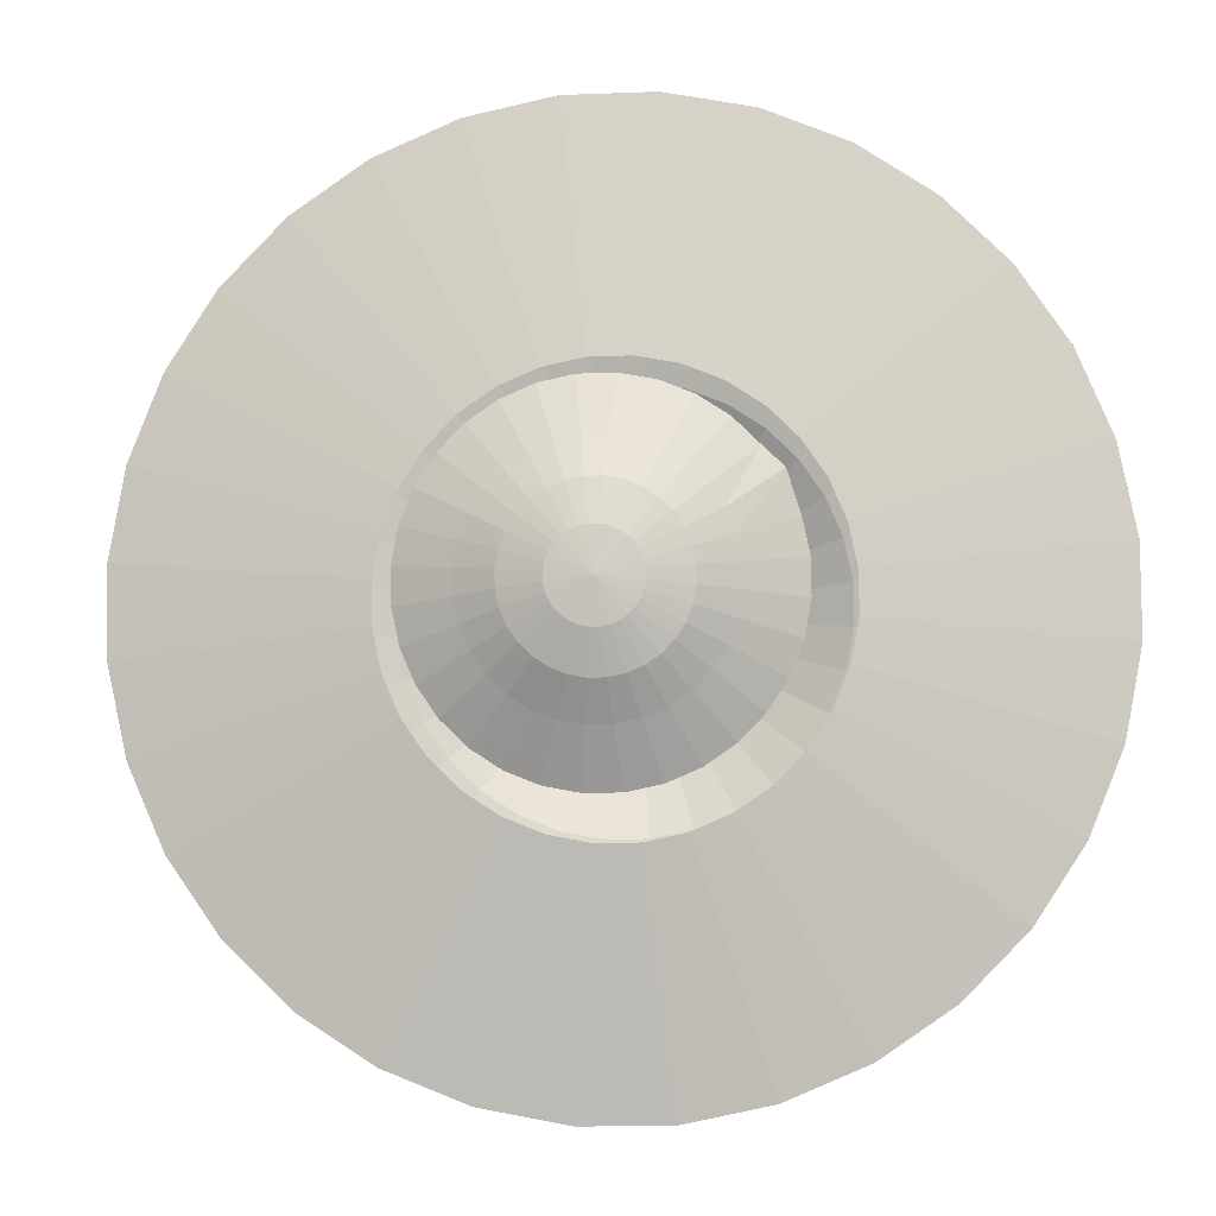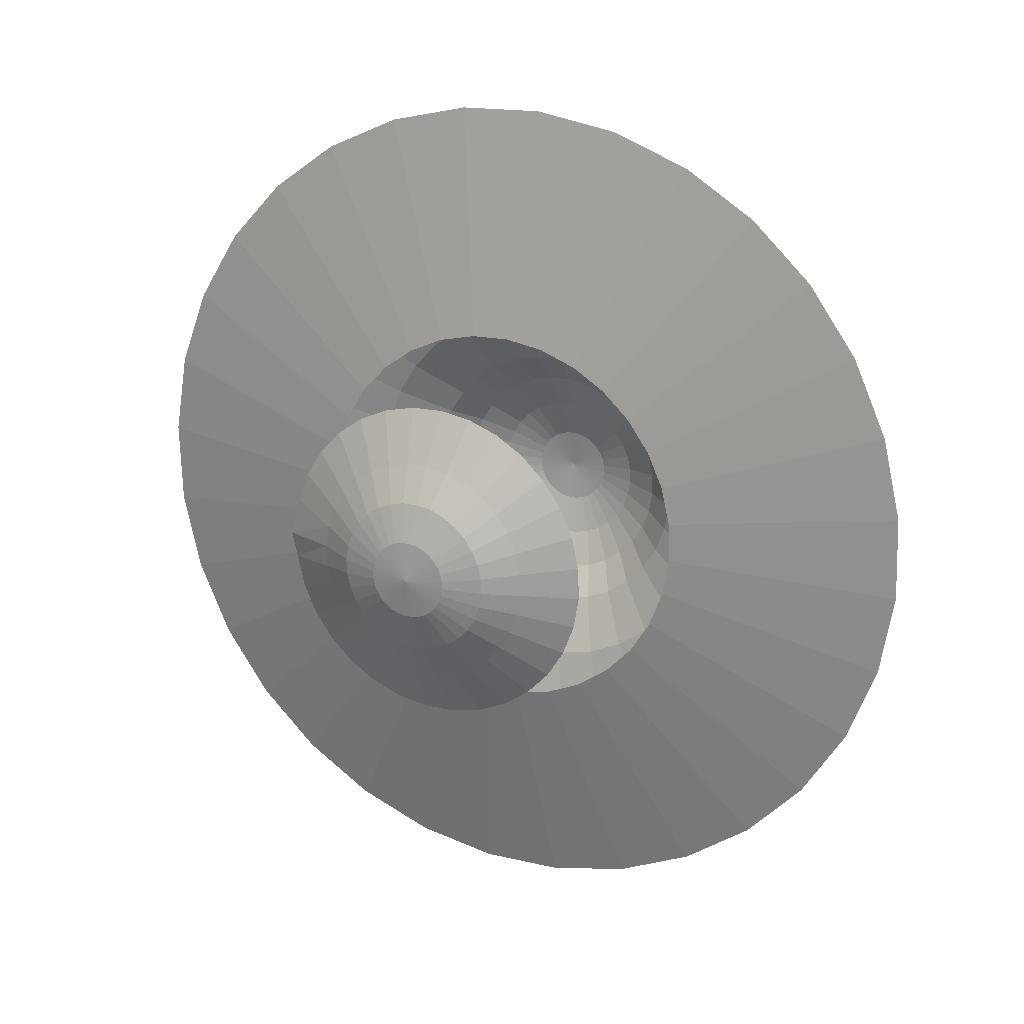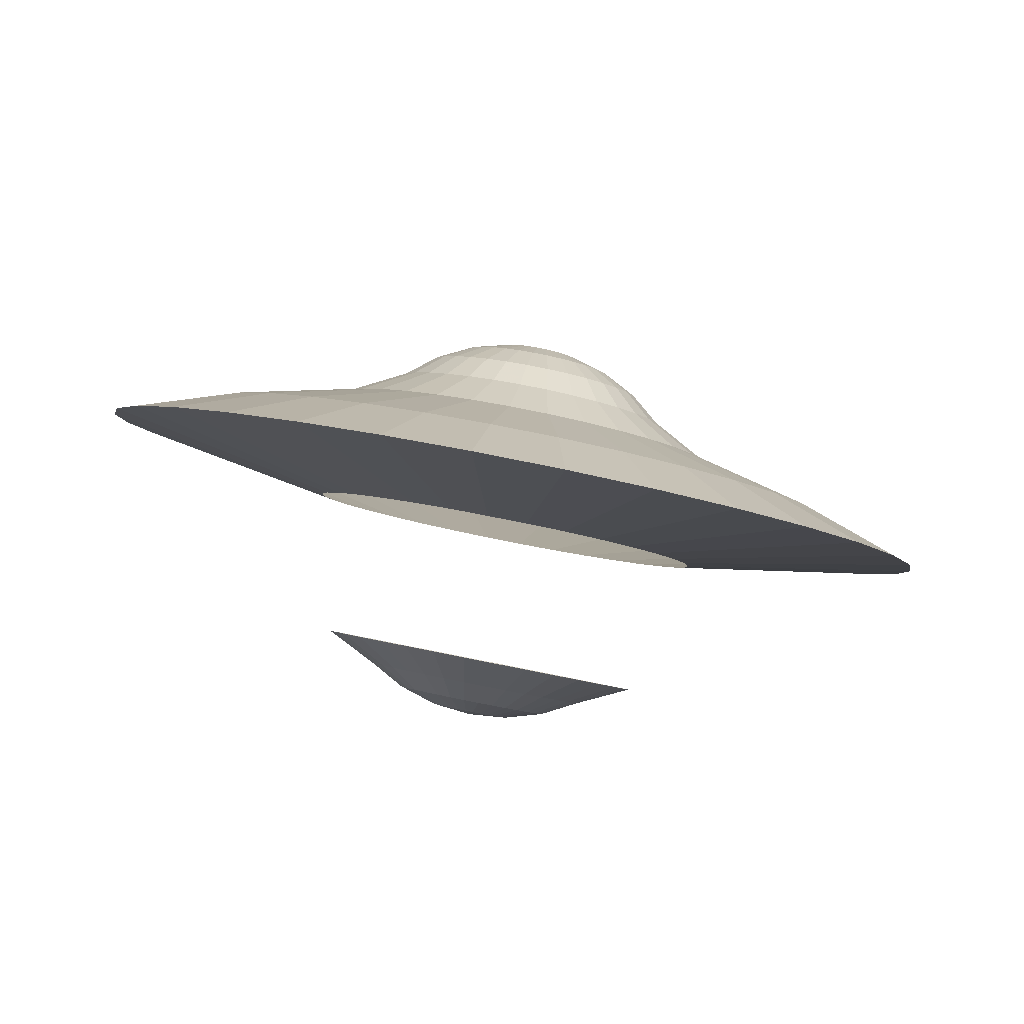
<metadata>
{"format":"obj","ext":"obj","renderer":"f3d","projection":"perspective","resolution":1024,"background":"white","views":[{"elev":15.8,"azim":22.3,"up":"+Z"},{"elev":-75.8,"azim":140.8,"up":"+Y"},{"elev":-28.4,"azim":-166.5,"up":"+Y"}]}
</metadata>
<code>
o Sphere
v 2.429 0.02306 -0.1174
v 2.426 0.01486 -0.225
v 2.417 0.02694 -0.3319
v 2.405 0.03873 -0.4876
v 2.301 0.3499 -0.7213
v 2.305 0.2229 -1.354
v 2.26 0.4149 -1.124
v 2.214 0.6262 -0.8199
v 2.182 0.7538 -0.7072
v 2.158 0.8442 -0.6532
v 2.138 0.9229 -0.582
v 2.124 0.9871 -0.4964
v 2.409 0.01783 -0.1144
v 2.387 0.004598 -0.2192
v 2.359 0.01205 -0.3234
v 2.321 0.01698 -0.4752
v 2.197 0.3231 -0.7061
v 2.082 0.1651 -1.321
v 2.091 0.371 -1.099
v 2.112 0.5998 -0.8049
v 2.109 0.7349 -0.6964
v 2.1 0.8293 -0.6447
v 2.099 0.9127 -0.5762
v 2.103 0.9818 -0.4935
v 2.389 0.01425 -0.1077
v 2.348 -0.002429 -0.206
v 2.304 0.001843 -0.3042
v 2.24 0.002082 -0.4472
v 2.097 0.3047 -0.6716
v 1.866 0.1255 -1.247
v 1.926 0.3409 -1.042
v 2.013 0.5818 -0.771
v 2.037 0.7219 -0.672
v 2.044 0.8191 -0.6255
v 2.06 0.9056 -0.563
v 2.084 0.9782 -0.4867
v 2.371 0.01245 -0.09752
v 2.312 -0.005957 -0.1859
v 2.251 -0.003279 -0.2752
v 2.164 -0.005398 -0.4048
v 2.003 0.2955 -0.6193
v 1.663 0.1057 -1.134
v 1.772 0.3258 -0.9566
v 1.921 0.5727 -0.7195
v 1.971 0.7154 -0.635
v 1.992 0.814 -0.5965
v 2.024 0.9021 -0.543
v 2.065 0.9764 -0.4765
v 2.355 0.0125 -0.08421
v 2.28 -0.00585 -0.1598
v 2.205 -0.003123 -0.2373
v 2.096 -0.00517 -0.3494
v 1.919 0.2958 -0.5511
v 1.483 0.1063 -0.987
v 1.635 0.3262 -0.8449
v 1.839 0.573 -0.6525
v 1.912 0.7156 -0.5868
v 1.946 0.8141 -0.5586
v 1.992 0.9022 -0.5169
v 2.049 0.9765 -0.4632
v 2.341 0.01441 -0.06832
v 2.253 -0.002111 -0.1287
v 2.166 0.002305 -0.192
v 2.039 0.002757 -0.2834
v 1.849 0.3055 -0.4696
v 1.331 0.1273 -0.8114
v 1.52 0.3422 -0.7115
v 1.77 0.5826 -0.5725
v 1.862 0.7225 -0.5292
v 1.907 0.8195 -0.5133
v 1.965 0.906 -0.4857
v 2.035 0.9784 -0.4473
v 2.331 0.01809 -0.05046
v 2.233 0.005115 -0.09364
v 2.136 0.0128 -0.1412
v 1.995 0.01808 -0.2091
v 1.795 0.3244 -0.3781
v 1.215 0.168 -0.6141
v 1.432 0.3732 -0.5615
v 1.717 0.6012 -0.4825
v 1.824 0.7358 -0.4644
v 1.877 0.83 -0.4625
v 1.945 0.9132 -0.4507
v 2.025 0.9821 -0.4295
v 2.324 0.02341 -0.03131
v 2.219 0.01555 -0.05608
v 2.116 0.02795 -0.08663
v 1.966 0.0402 -0.1294
v 1.759 0.3517 -0.2799
v 1.138 0.2268 -0.4025
v 1.373 0.4179 -0.4007
v 1.681 0.628 -0.386
v 1.799 0.7551 -0.395
v 1.857 0.8452 -0.4079
v 1.931 0.9236 -0.4131
v 2.018 0.9874 -0.4103
v 2.321 0.03017 -0.01162
v 2.213 0.0288 -0.01744
v 2.107 0.04718 -0.03054
v 1.953 0.06829 -0.04752
v 1.743 0.3863 -0.1789
v 1.104 0.3014 -0.1848
v 1.347 0.4746 -0.2353
v 1.666 0.662 -0.2868
v 1.788 0.7796 -0.3236
v 1.848 0.8644 -0.3518
v 1.925 0.9369 -0.3745
v 2.015 0.9942 -0.3906
v 2.321 0.03809 0.007876
v 2.214 0.04434 0.02079
v 2.11 0.06974 0.02497
v 1.956 0.1012 0.03355
v 1.748 0.4269 -0.07904
v 1.113 0.389 0.03057
v 1.354 0.5411 -0.07164
v 1.67 0.7019 -0.1886
v 1.79 0.8083 -0.253
v 1.85 0.887 -0.2963
v 1.926 0.9524 -0.3362
v 2.016 1.002 -0.3711
v 2.326 0.04688 0.02641
v 2.224 0.06159 0.05715
v 2.123 0.09478 0.07776
v 1.976 0.1378 0.1106
v 1.772 0.472 0.01597
v 1.165 0.4862 0.2354
v 1.394 0.6149 0.08402
v 1.694 0.7462 -0.09518
v 1.808 0.8402 -0.1858
v 1.864 0.912 -0.2436
v 1.936 0.9697 -0.2999
v 2.02 1.011 -0.3526
v 2.335 0.0562 0.04328
v 2.24 0.07987 0.09024
v 2.147 0.1213 0.1258
v 2.011 0.1766 0.1808
v 1.815 0.5198 0.1024
v 1.259 0.5892 0.4218
v 1.465 0.6932 0.2257
v 1.737 0.7932 -0.01019
v 1.838 0.874 -0.1247
v 1.888 0.9386 -0.1955
v 1.952 0.9879 -0.2668
v 2.029 1.02 -0.3357
v 2.346 0.0657 0.05783
v 2.264 0.0985 0.1188
v 2.181 0.1484 0.1672
v 2.061 0.2161 0.2413
v 1.876 0.5684 0.177
v 1.39 0.6941 0.5826
v 1.565 0.7729 0.3479
v 1.796 0.841 0.06312
v 1.882 0.9084 -0.07193
v 1.922 0.9656 -0.1541
v 1.976 1.007 -0.2382
v 2.041 1.03 -0.3212
v 2.361 0.075 0.06951
v 2.293 0.1167 0.1417
v 2.223 0.1749 0.2005
v 2.123 0.2548 0.2899
v 1.952 0.6161 0.2369
v 1.554 0.7969 0.7116
v 1.69 0.851 0.4459
v 1.871 0.8879 0.1219
v 1.935 0.9421 -0.02961
v 1.964 0.9921 -0.1208
v 2.005 1.025 -0.2153
v 2.056 1.039 -0.3095
v 2.379 0.08375 0.07786
v 2.327 0.1339 0.1581
v 2.272 0.1998 0.2243
v 2.194 0.2911 0.3246
v 2.041 0.661 0.2797
v 1.745 0.8935 0.8039
v 1.834 0.9245 0.5161
v 1.958 0.932 0.164
v 1.998 0.9738 0.000665
v 2.013 1.017 -0.09704
v 2.039 1.042 -0.1989
v 2.073 1.048 -0.3011
v 2.398 0.09161 0.08257
v 2.364 0.1493 0.1673
v 2.326 0.2222 0.2377
v 2.273 0.3239 0.3442
v 2.138 0.7013 0.3038
v 1.954 0.9804 0.8559
v 1.994 0.9906 0.5556
v 2.054 0.9716 0.1877
v 2.067 1.002 0.01773
v 2.067 1.039 -0.08363
v 2.076 1.057 -0.1897
v 2.092 1.056 -0.2964
v 2.417 0.09829 0.08345
v 2.403 0.1624 0.169
v 2.383 0.2412 0.2402
v 2.356 0.3516 0.3479
v 2.24 0.7355 0.3083
v 2.175 1.054 0.8657
v 2.161 1.047 0.563
v 2.154 1.005 0.1922
v 2.139 1.027 0.02092
v 2.124 1.058 -0.08112
v 2.115 1.07 -0.188
v 2.112 1.062 -0.2956
v 2.438 0.1035 0.08047
v 2.442 0.1727 0.1632
v 2.441 0.2561 0.2317
v 2.44 0.3734 0.3355
v 2.344 0.7623 0.2931
v 2.398 1.112 0.8328
v 2.331 1.091 0.538
v 2.256 1.032 0.1772
v 2.212 1.045 0.01013
v 2.182 1.073 -0.0896
v 2.154 1.081 -0.1938
v 2.132 1.068 -0.2985
v 2.457 0.1071 0.07375
v 2.481 0.1797 0.15
v 2.497 0.2663 0.2126
v 2.522 0.3883 0.3075
v 2.444 0.7806 0.2586
v 2.615 1.152 0.7585
v 2.496 1.121 0.4815
v 2.355 1.05 0.1433
v 2.283 1.058 -0.01424
v 2.237 1.084 -0.1087
v 2.193 1.088 -0.207
v 2.152 1.071 -0.3053
v 2.476 0.1089 0.06354
v 2.517 0.1832 0.13
v 2.549 0.2714 0.1835
v 2.598 0.3957 0.265
v 2.538 0.7899 0.2063
v 2.817 1.171 0.6456
v 2.649 1.136 0.3958
v 2.447 1.059 0.09187
v 2.35 1.065 -0.05125
v 2.29 1.089 -0.1378
v 2.229 1.091 -0.227
v 2.17 1.073 -0.3155
v 2.492 0.1088 0.05023
v 2.549 0.1831 0.1039
v 2.595 0.2712 0.1456
v 2.666 0.3955 0.2097
v 2.622 0.7896 0.1381
v 2.998 1.171 0.4986
v 2.786 1.135 0.284
v 2.529 1.058 0.02483
v 2.409 1.065 -0.09947
v 2.336 1.088 -0.1757
v 2.261 1.091 -0.2531
v 2.186 1.073 -0.3288
v 2.506 0.1069 0.03434
v 2.576 0.1794 0.07271
v 2.634 0.2658 0.1003
v 2.721 0.3957 0.1654
v 2.692 0.7798 0.05663
v 3.149 1.15 0.323
v 2.901 1.119 0.1506
v 2.598 1.049 -0.05521
v 2.458 1.058 -0.1571
v 2.375 1.083 -0.221
v 2.288 1.087 -0.2843
v 2.2 1.071 -0.3447
v 2.115 1.034 -0.3997
v 2.516 0.1033 0.01648
v 2.596 0.1722 0.03767
v 2.664 0.2553 0.04948
v 2.767 0.3723 0.06934
v 2.746 0.7609 -0.03492
v 3.265 1.109 0.1257
v 2.99 1.088 0.000641
v 2.651 1.03 -0.1452
v 2.496 1.045 -0.2218
v 2.405 1.073 -0.2718
v 2.308 1.08 -0.3193
v 2.21 1.067 -0.3625
v 2.523 0.09793 -0.002664
v 2.61 0.1617 0.000115
v 2.684 0.2402 -0.005047
v 2.795 0.3501 -0.01029
v 2.782 0.7337 -0.1331
v 3.342 1.05 -0.0859
v 3.048 1.044 -0.1601
v 2.686 1.003 -0.2417
v 2.522 1.025 -0.2912
v 2.425 1.057 -0.3264
v 2.322 1.07 -0.3569
v 2.217 1.062 -0.3817
v 2.526 0.09118 -0.02236
v 2.616 0.1485 -0.03852
v 2.693 0.2209 -0.06114
v 2.808 0.3221 -0.09222
v 2.798 0.699 -0.234
v 3.377 0.9757 -0.3036
v 3.075 0.9869 -0.3256
v 2.702 0.9694 -0.3409
v 2.533 1.001 -0.3626
v 2.434 1.038 -0.3824
v 2.328 1.057 -0.3955
v 2.22 1.055 -0.4014
v 2.525 0.08325 -0.04185
v 2.615 0.1329 -0.07676
v 2.691 0.1984 -0.1166
v 2.805 0.2891 -0.1733
v 2.793 0.6584 -0.3339
v 3.367 0.8881 -0.5189
v 3.068 0.9204 -0.4892
v 2.698 0.9295 -0.4391
v 2.53 0.972 -0.4332
v 2.431 1.016 -0.438
v 2.327 1.041 -0.4338
v 2.22 1.047 -0.4209
v 2.521 0.07446 -0.06039
v 2.605 0.1157 -0.1131
v 2.677 0.1733 -0.1694
v 2.785 0.2525 -0.2504
v 2.769 0.6134 -0.429
v 3.315 0.7909 -0.7238
v 3.028 0.8465 -0.6449
v 2.674 0.8852 -0.5325
v 2.513 0.9402 -0.5004
v 2.418 0.9906 -0.4907
v 2.317 1.024 -0.4701
v 2.215 1.038 -0.4394
v 2.512 0.06514 -0.07726
v 2.589 0.0974 -0.1462
v 2.653 0.1468 -0.2175
v 2.75 0.2138 -0.3205
v 2.726 0.5656 -0.5154
v 3.221 0.6879 -0.9102
v 2.957 0.7683 -0.7865
v 2.631 0.8382 -0.6175
v 2.482 0.9064 -0.5616
v 2.394 0.964 -0.5388
v 2.301 1.005 -0.5032
v 2.206 1.029 -0.4563
v 2.5 0.05565 -0.09181
v 2.565 0.07878 -0.1747
v 2.619 0.1197 -0.2589
v 2.701 0.1743 -0.381
v 2.665 0.5169 -0.59
v 3.09 0.583 -1.071
v 2.857 0.6885 -0.9087
v 2.571 0.7904 -0.6908
v 2.439 0.872 -0.6143
v 2.36 0.937 -0.5802
v 2.277 0.9868 -0.5318
v 2.195 1.02 -0.4708
v 2.485 0.04635 -0.1035
v 2.536 0.06054 -0.1977
v 2.577 0.09326 -0.2922
v 2.639 0.1356 -0.4296
v 2.589 0.4692 -0.6499
v 2.926 0.4802 -1.2
v 2.732 0.6104 -1.007
v 2.497 0.7435 -0.7496
v 2.385 0.8382 -0.6566
v 2.318 0.9105 -0.6135
v 2.248 0.9686 -0.5547
v 2.18 1.01 -0.4825
v 2.426 0.05123 -0.01328
v 2.468 0.0376 -0.1118
v 2.502 0.04337 -0.214
v 2.528 0.06834 -0.3159
v 2.567 0.09919 -0.4644
v 2.5 0.4244 -0.6927
v 2.735 0.3836 -1.292
v 2.587 0.537 -1.077
v 2.41 0.6994 -0.7917
v 2.323 0.8065 -0.6869
v 2.269 0.8856 -0.6373
v 2.214 0.9514 -0.5711
v 2.162 1.002 -0.4908
v 2.449 0.02973 -0.1165
v 2.465 0.02795 -0.2233
v 2.474 0.04594 -0.3294
v 2.488 0.06649 -0.4839
v 2.403 0.3841 -0.7168
v 2.526 0.2967 -1.344
v 2.428 0.4709 -1.116
v 2.314 0.6598 -0.8154
v 2.254 0.778 -0.704
v 2.215 0.8632 -0.6507
v 2.177 0.936 -0.5803
v 2.143 0.9937 -0.4956
f 4 3 15 16
f 12 11 23 24
f 7 6 18 19
f 8 7 19 20
f 9 8 20 21
f 2 1 13 14
f 10 9 21 22
f 3 2 14 15
f 11 10 22 23
f 6 5 17 18
f 18 17 29 30
f 16 15 27 28
f 24 23 35 36
f 19 18 30 31
f 20 19 31 32
f 21 20 32 33
f 14 13 25 26
f 22 21 33 34
f 15 14 26 27
f 23 22 34 35
f 34 33 45 46
f 27 26 38 39
f 35 34 46 47
f 30 29 41 42
f 28 27 39 40
f 36 35 47 48
f 31 30 42 43
f 32 31 43 44
f 33 32 44 45
f 26 25 37 38
f 45 44 56 57
f 38 37 49 50
f 46 45 57 58
f 39 38 50 51
f 47 46 58 59
f 42 41 53 54
f 40 39 51 52
f 48 47 59 60
f 43 42 54 55
f 44 43 55 56
f 56 55 67 68
f 57 56 68 69
f 50 49 61 62
f 58 57 69 70
f 51 50 62 63
f 59 58 70 71
f 54 53 65 66
f 52 51 63 64
f 60 59 71 72
f 55 54 66 67
f 64 63 75 76
f 72 71 83 84
f 67 66 78 79
f 68 67 79 80
f 69 68 80 81
f 62 61 73 74
f 70 69 81 82
f 63 62 74 75
f 71 70 82 83
f 66 65 77 78
f 75 74 86 87
f 83 82 94 95
f 78 77 89 90
f 76 75 87 88
f 84 83 95 96
f 79 78 90 91
f 80 79 91 92
f 81 80 92 93
f 74 73 85 86
f 82 81 93 94
f 93 92 104 105
f 86 85 97 98
f 94 93 105 106
f 87 86 98 99
f 95 94 106 107
f 90 89 101 102
f 88 87 99 100
f 96 95 107 108
f 91 90 102 103
f 92 91 103 104
f 104 103 115 116
f 105 104 116 117
f 98 97 109 110
f 106 105 117 118
f 99 98 110 111
f 107 106 118 119
f 102 101 113 114
f 100 99 111 112
f 108 107 119 120
f 103 102 114 115
f 112 111 123 124
f 120 119 131 132
f 115 114 126 127
f 116 115 127 128
f 117 116 128 129
f 110 109 121 122
f 118 117 129 130
f 111 110 122 123
f 119 118 130 131
f 114 113 125 126
f 123 122 134 135
f 131 130 142 143
f 126 125 137 138
f 124 123 135 136
f 132 131 143 144
f 127 126 138 139
f 128 127 139 140
f 129 128 140 141
f 122 121 133 134
f 130 129 141 142
f 141 140 152 153
f 134 133 145 146
f 142 141 153 154
f 135 134 146 147
f 143 142 154 155
f 138 137 149 150
f 136 135 147 148
f 144 143 155 156
f 139 138 150 151
f 140 139 151 152
f 152 151 163 164
f 153 152 164 165
f 146 145 157 158
f 154 153 165 166
f 147 146 158 159
f 155 154 166 167
f 150 149 161 162
f 148 147 159 160
f 156 155 167 168
f 151 150 162 163
f 168 167 179 180
f 163 162 174 175
f 164 163 175 176
f 165 164 176 177
f 158 157 169 170
f 166 165 177 178
f 159 158 170 171
f 167 166 178 179
f 162 161 173 174
f 160 159 171 172
f 171 170 182 183
f 179 178 190 191
f 174 173 185 186
f 172 171 183 184
f 180 179 191 192
f 175 174 186 187
f 176 175 187 188
f 177 176 188 189
f 170 169 181 182
f 178 177 189 190
f 182 181 193 194
f 190 189 201 202
f 183 182 194 195
f 191 190 202 203
f 186 185 197 198
f 184 183 195 196
f 192 191 203 204
f 187 186 198 199
f 188 187 199 200
f 189 188 200 201
f 200 199 211 212
f 201 200 212 213
f 194 193 205 206
f 202 201 213 214
f 195 194 206 207
f 203 202 214 215
f 198 197 209 210
f 196 195 207 208
f 204 203 215 216
f 199 198 210 211
f 216 215 227 228
f 211 210 222 223
f 212 211 223 224
f 213 212 224 225
f 206 205 217 218
f 214 213 225 226
f 207 206 218 219
f 215 214 226 227
f 210 209 221 222
f 208 207 219 220
f 219 218 230 231
f 227 226 238 239
f 222 221 233 234
f 220 219 231 232
f 228 227 239 240
f 223 222 234 235
f 224 223 235 236
f 225 224 236 237
f 218 217 229 230
f 226 225 237 238
f 230 229 241 242
f 238 237 249 250
f 231 230 242 243
f 239 238 250 251
f 234 233 245 246
f 232 231 243 244
f 240 239 251 252
f 235 234 246 247
f 236 235 247 248
f 237 236 248 249
f 248 247 259 260
f 249 248 260 261
f 242 241 253 254
f 250 249 261 262
f 243 242 254 255
f 251 250 262 263
f 246 245 257 258
f 244 243 255 256
f 252 251 263 264
f 247 246 258 259
f 264 263 276 277
f 259 258 271 272
f 260 259 272 273
f 261 260 273 274
f 254 253 266 267
f 262 261 274 275
f 255 254 267 268
f 263 262 275 276
f 258 257 270 271
f 256 255 268 269
f 276 275 287 288
f 271 270 282 283
f 269 268 280 281
f 277 276 288 289
f 272 271 283 284
f 273 272 284 285
f 274 273 285 286
f 267 266 278 279
f 275 274 286 287
f 268 267 279 280
f 279 278 290 291
f 287 286 298 299
f 280 279 291 292
f 288 287 299 300
f 283 282 294 295
f 281 280 292 293
f 289 288 300 301
f 284 283 295 296
f 285 284 296 297
f 286 285 297 298
f 298 297 309 310
f 291 290 302 303
f 299 298 310 311
f 292 291 303 304
f 300 299 311 312
f 295 294 306 307
f 293 292 304 305
f 301 300 312 313
f 296 295 307 308
f 297 296 308 309
f 308 307 319 320
f 309 308 320 321
f 310 309 321 322
f 303 302 314 315
f 311 310 322 323
f 304 303 315 316
f 312 311 323 324
f 307 306 318 319
f 305 304 316 317
f 313 312 324 325
f 324 323 335 336
f 319 318 330 331
f 317 316 328 329
f 325 324 336 337
f 320 319 331 332
f 321 320 332 333
f 322 321 333 334
f 315 314 326 327
f 323 322 334 335
f 316 315 327 328
f 327 326 338 339
f 335 334 346 347
f 328 327 339 340
f 336 335 347 348
f 331 330 342 343
f 329 328 340 341
f 337 336 348 349
f 332 331 343 344
f 333 332 344 345
f 334 333 345 346
f 346 345 357 358
f 339 338 350 351
f 347 346 358 359
f 340 339 351 352
f 348 347 359 360
f 343 342 354 355
f 341 340 352 353
f 349 348 360 361
f 344 343 355 356
f 345 344 356 357
f 356 355 368 369
f 357 356 369 370
f 358 357 370 371
f 351 350 363 364
f 359 358 371 372
f 352 351 364 365
f 360 359 372 373
f 355 354 367 368
f 353 352 365 366
f 361 360 373 374
f 373 372 384 385
f 368 367 379 380
f 366 365 377 378
f 374 373 385 386
f 369 368 380 381
f 370 369 381 382
f 371 370 382 383
f 364 363 375 376
f 372 371 383 384
f 365 364 376 377
f 265 12 24
f 1 362 13
f 265 24 36
f 13 362 25
f 265 36 48
f 25 362 37
f 265 48 60
f 37 362 49
f 265 60 72
f 49 362 61
f 265 72 84
f 61 362 73
f 265 84 96
f 73 362 85
f 265 96 108
f 85 362 97
f 265 108 120
f 97 362 109
f 265 120 132
f 109 362 121
f 265 132 144
f 121 362 133
f 265 144 156
f 133 362 145
f 265 156 168
f 145 362 157
f 265 168 180
f 157 362 169
f 265 180 192
f 169 362 181
f 265 192 204
f 181 362 193
f 193 362 205
f 265 204 216
f 265 216 228
f 205 362 217
f 265 228 240
f 217 362 229
f 265 240 252
f 229 362 241
f 241 362 253
f 265 252 264
f 265 264 277
f 253 362 266
f 265 277 289
f 266 362 278
f 265 289 301
f 278 362 290
f 290 362 302
f 265 301 313
f 265 313 325
f 302 362 314
f 265 325 337
f 314 362 326
f 265 337 349
f 326 362 338
f 338 362 350
f 265 349 361
f 265 361 374
f 350 362 363
f 265 374 386
f 363 362 375
f 384 383 9 10
f 377 376 2 3
f 385 384 10 11
f 380 379 5 6
f 378 377 3 4
f 386 385 11 12
f 381 380 6 7
f 265 386 12
f 382 381 7 8
f 375 362 1
f 383 382 8 9
f 376 375 1 2

</code>
